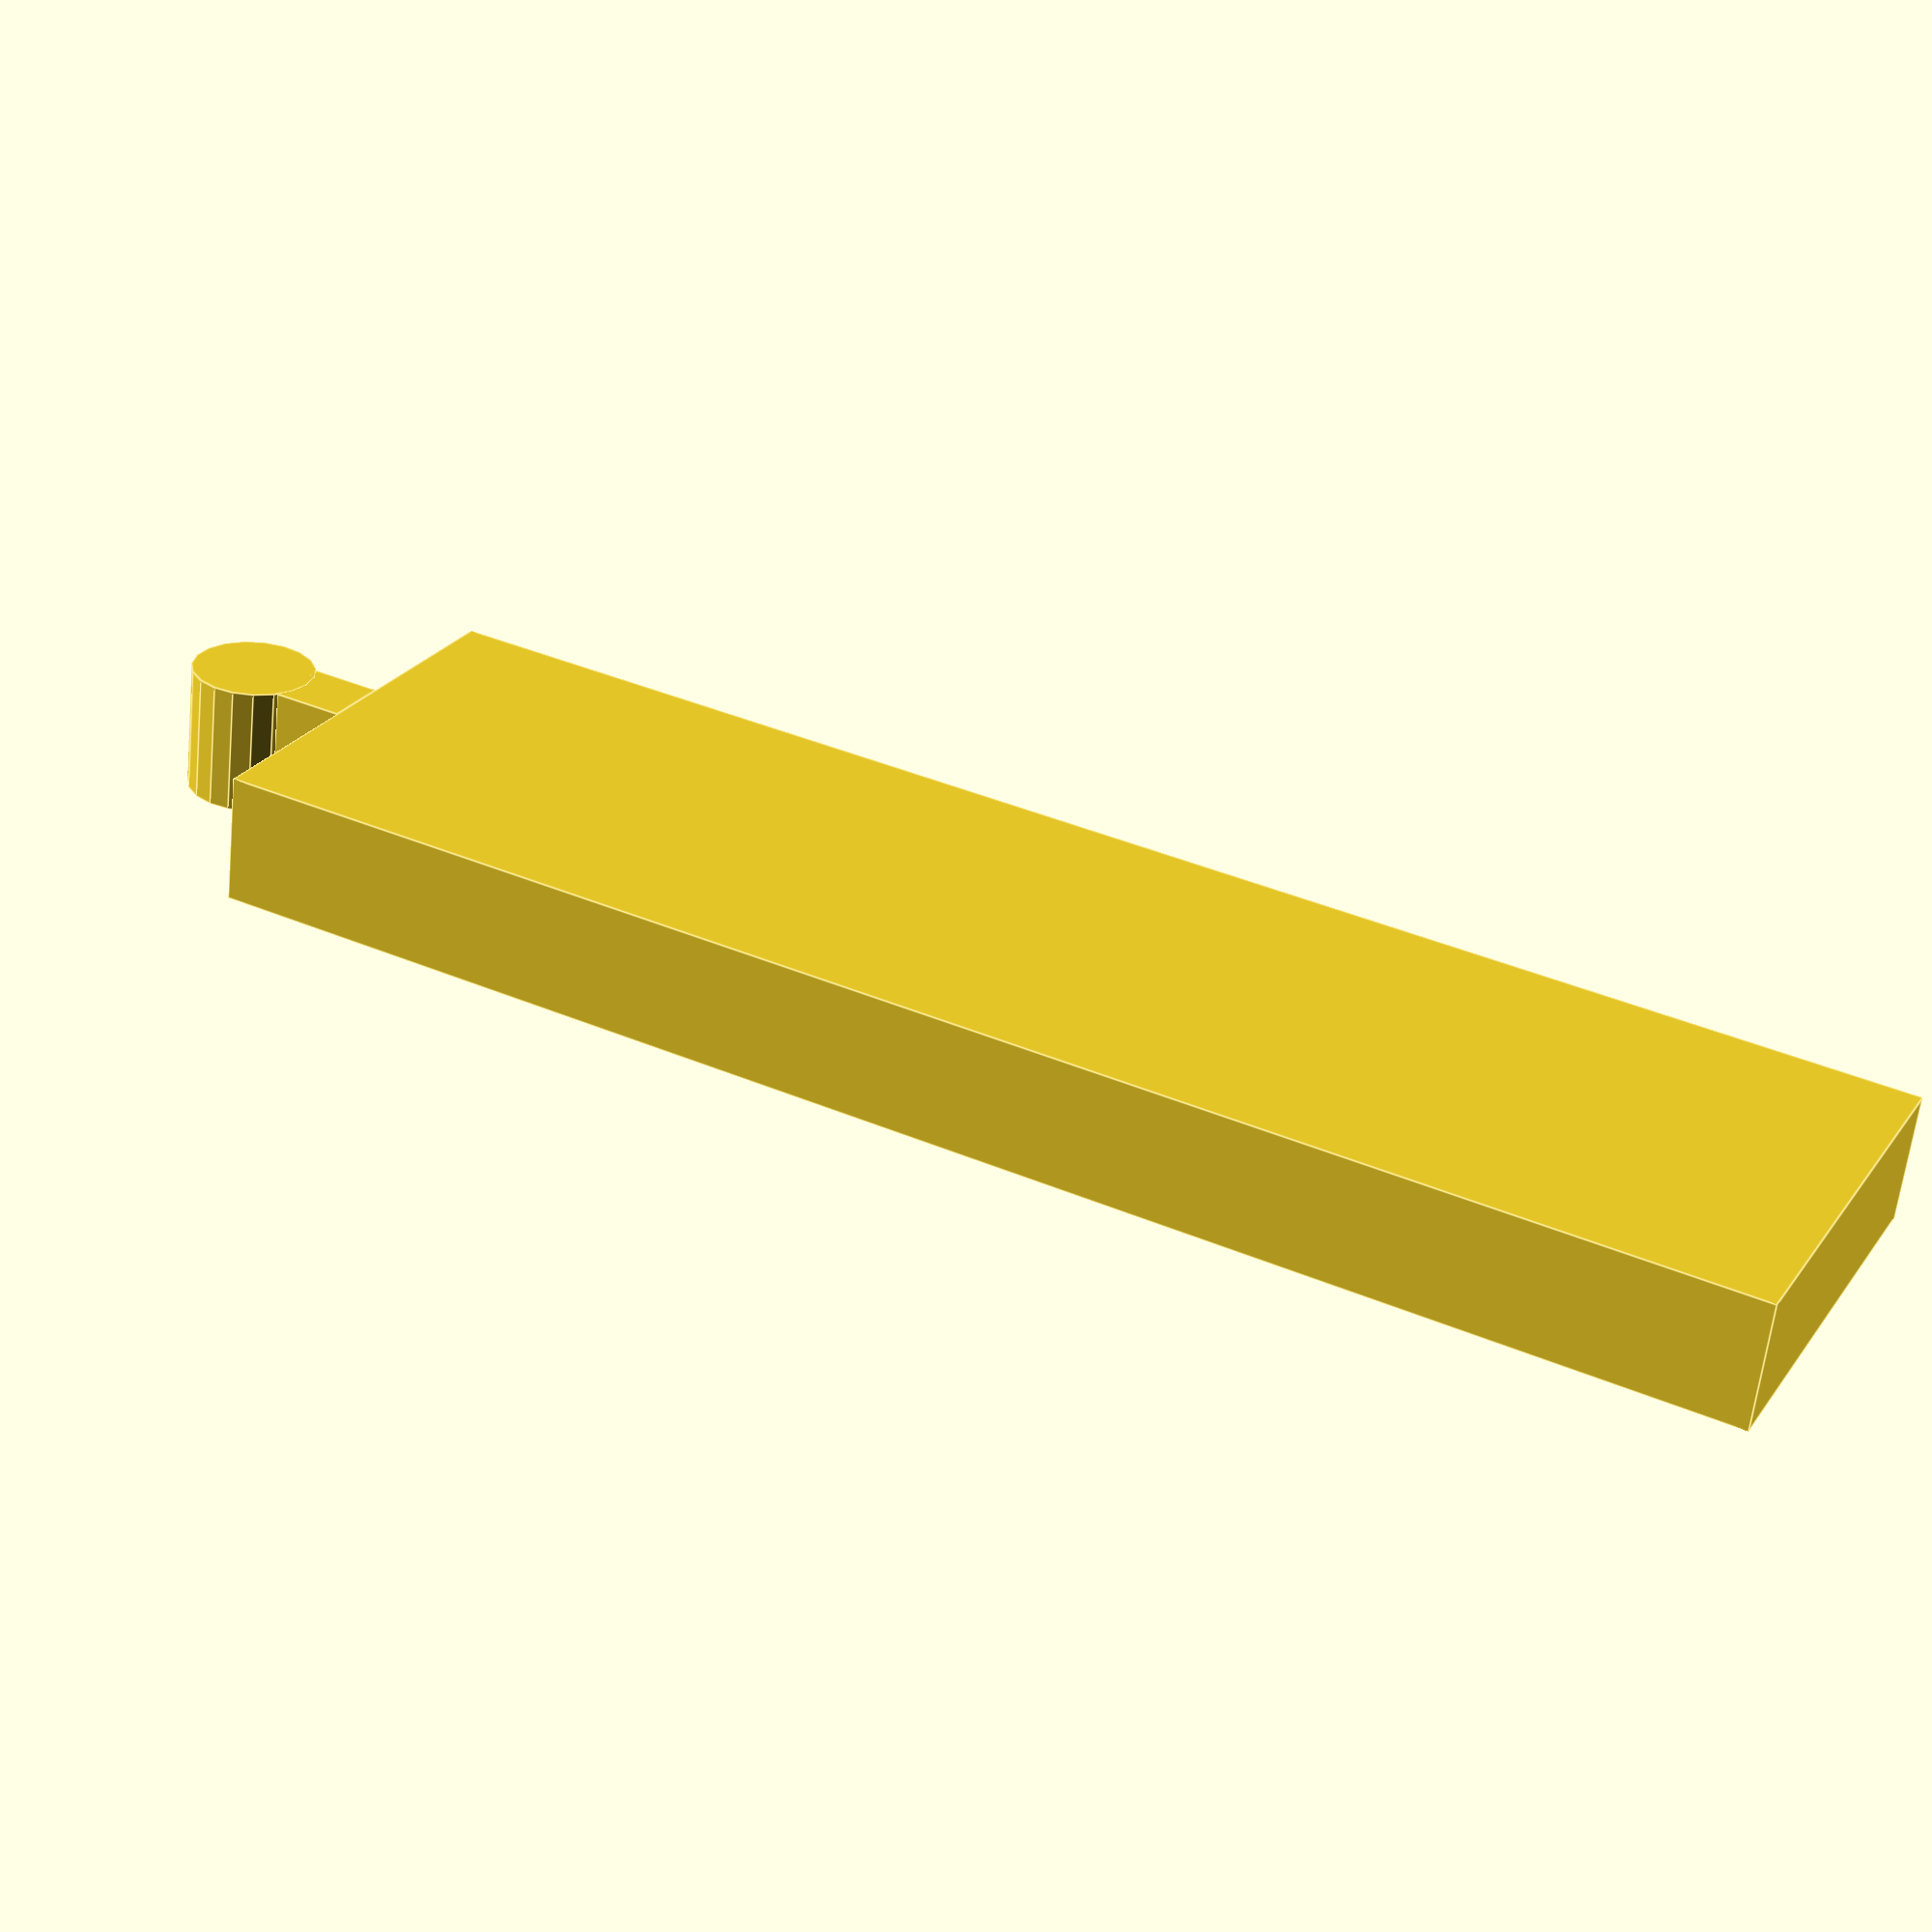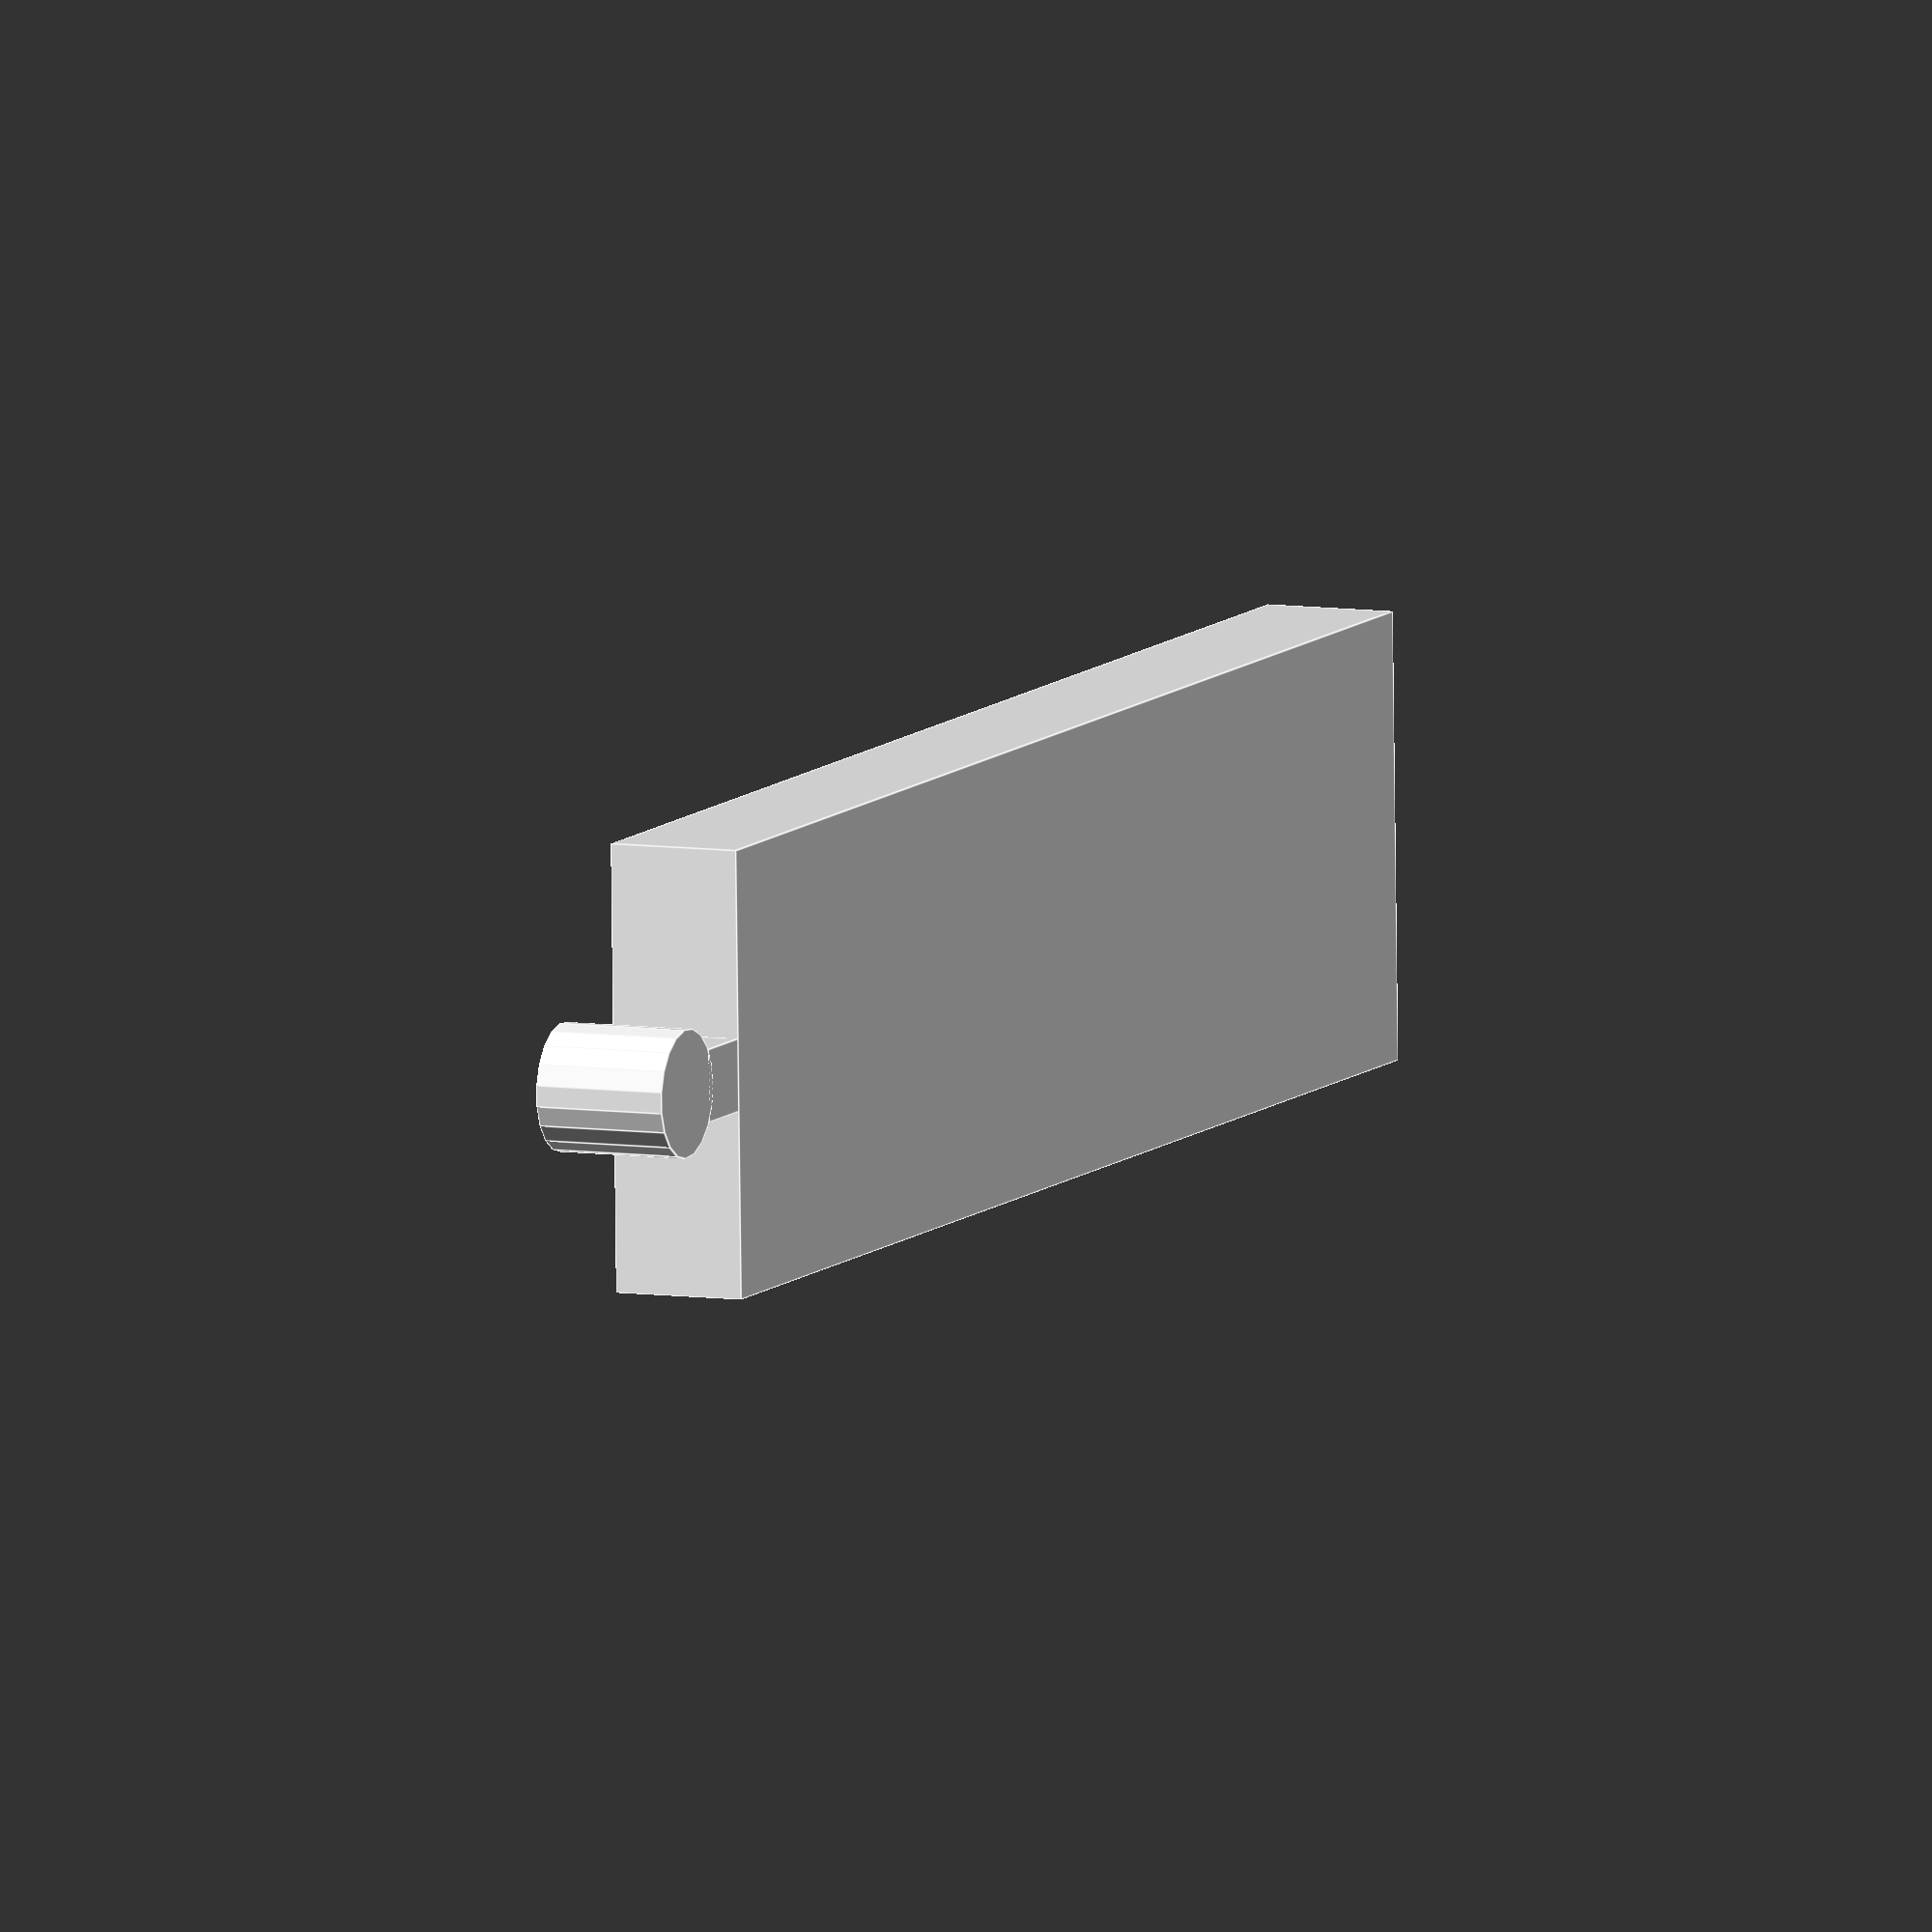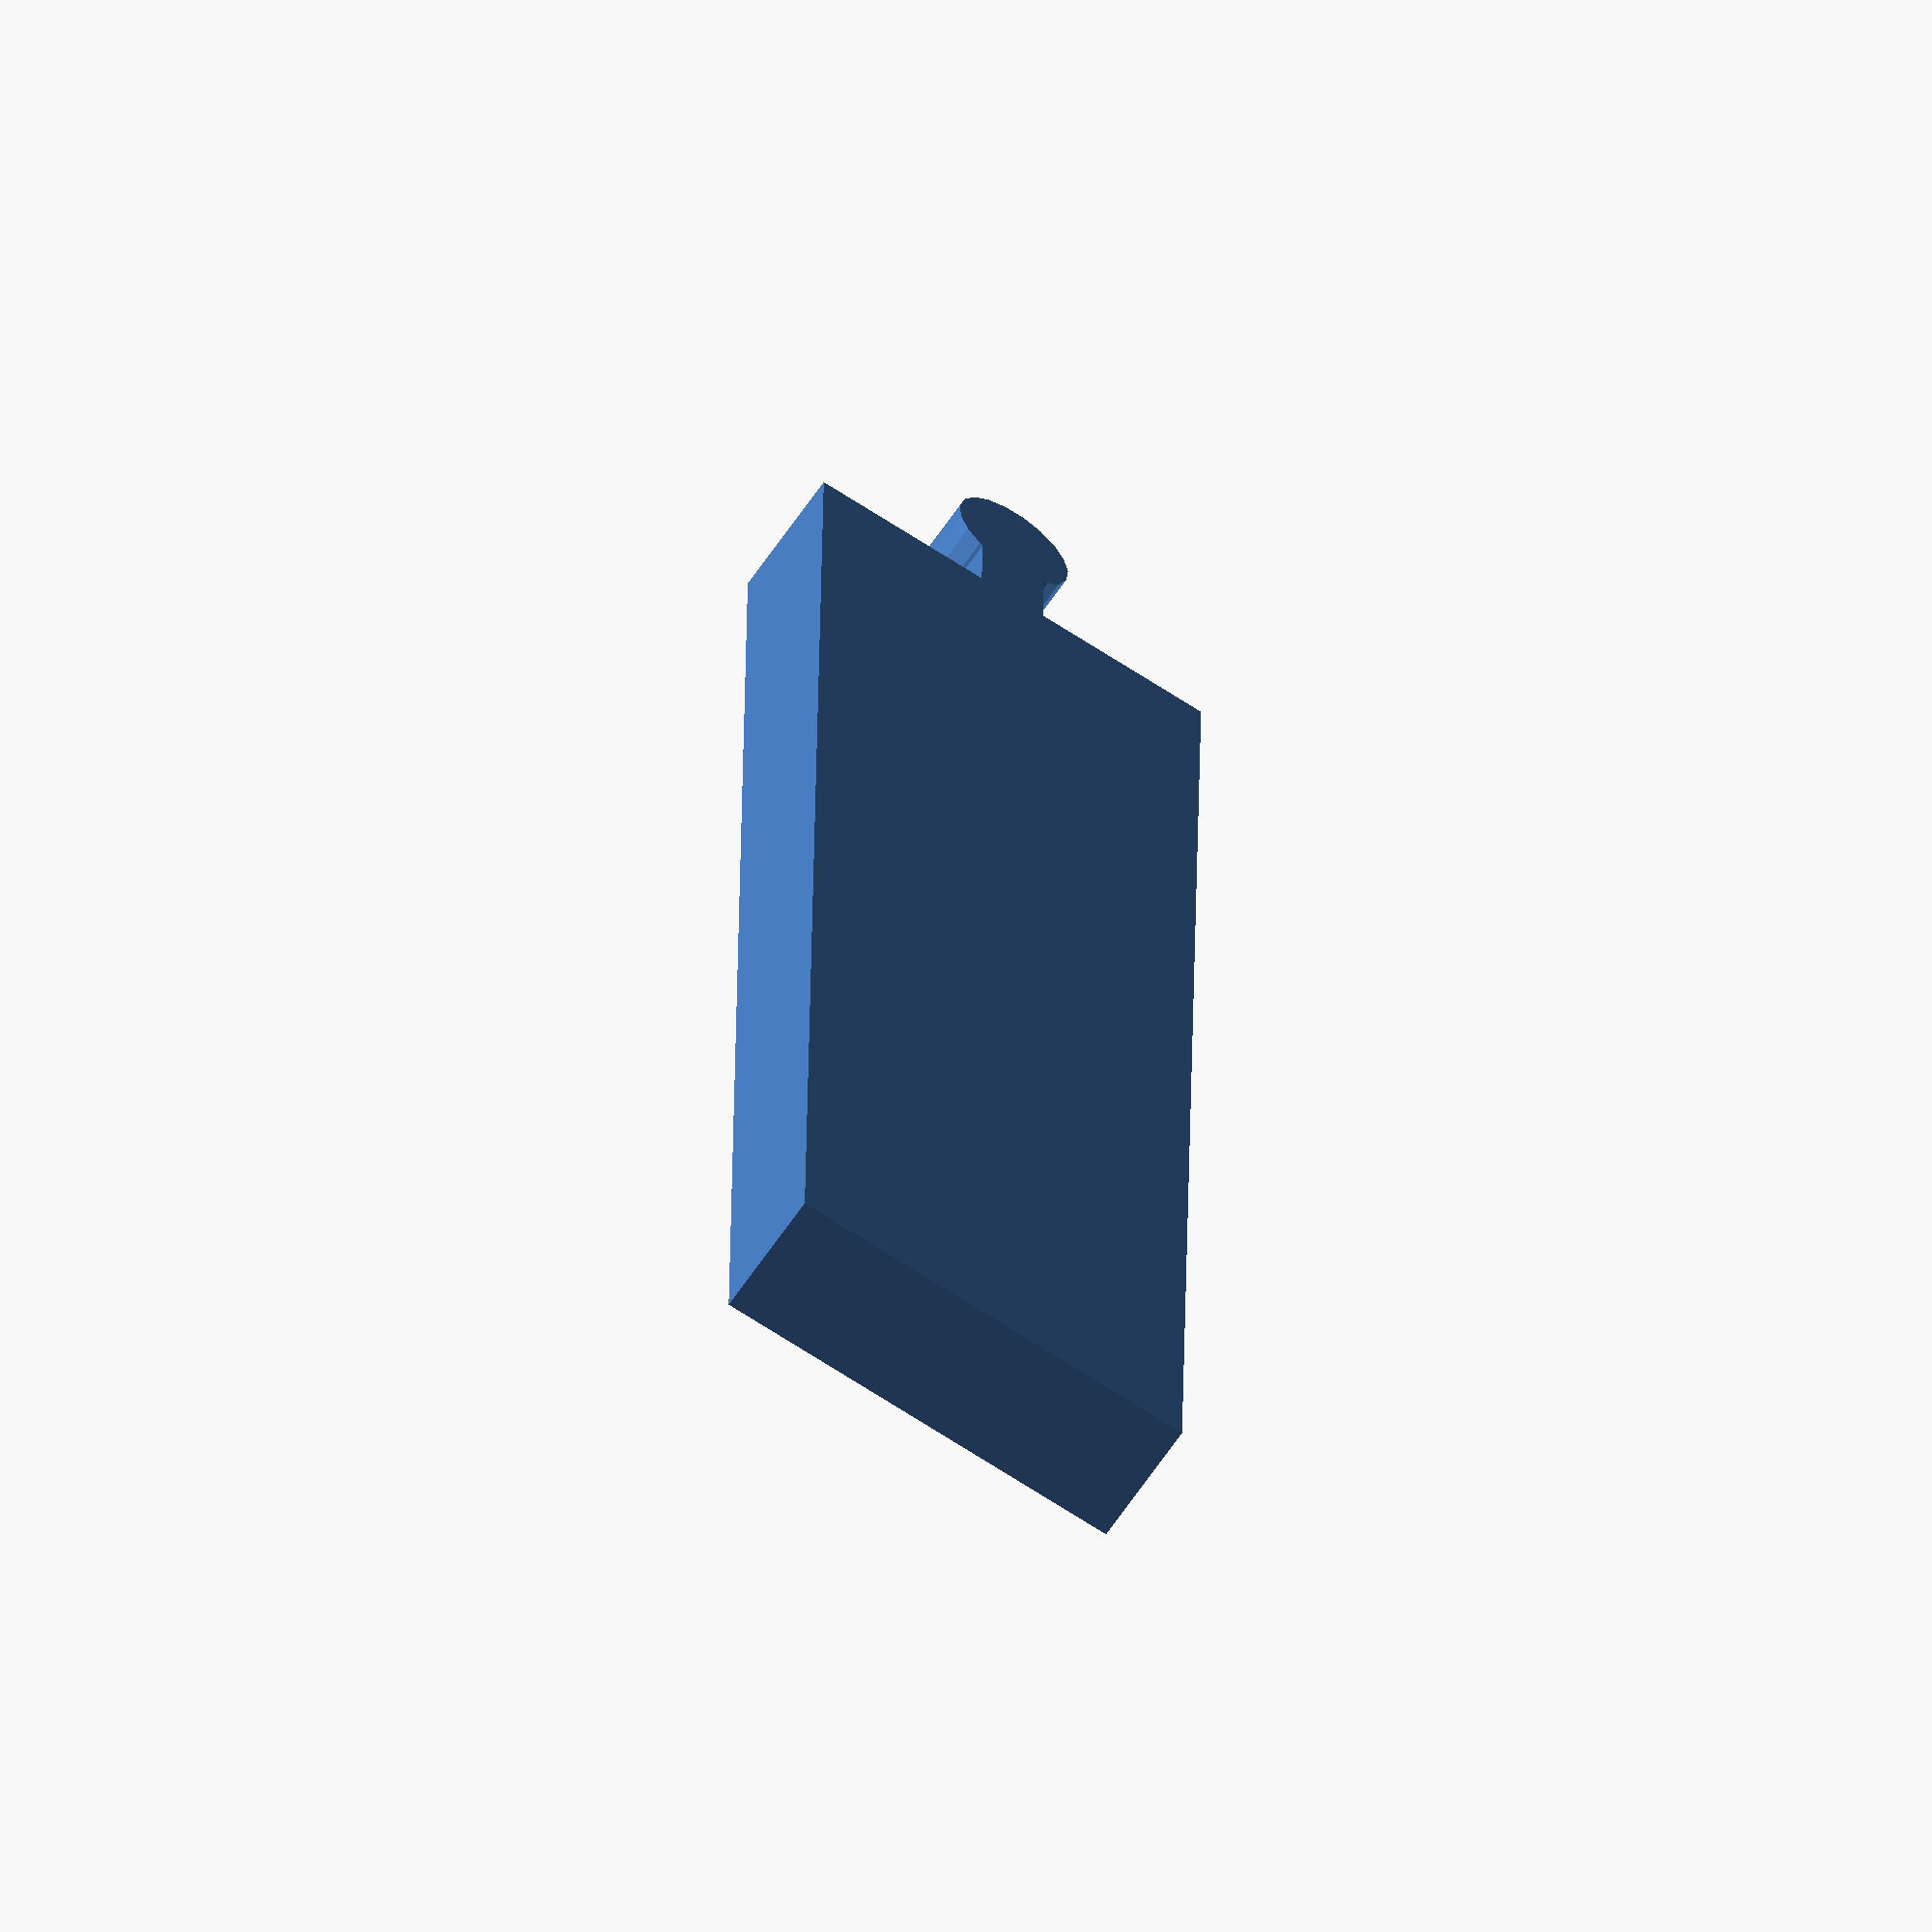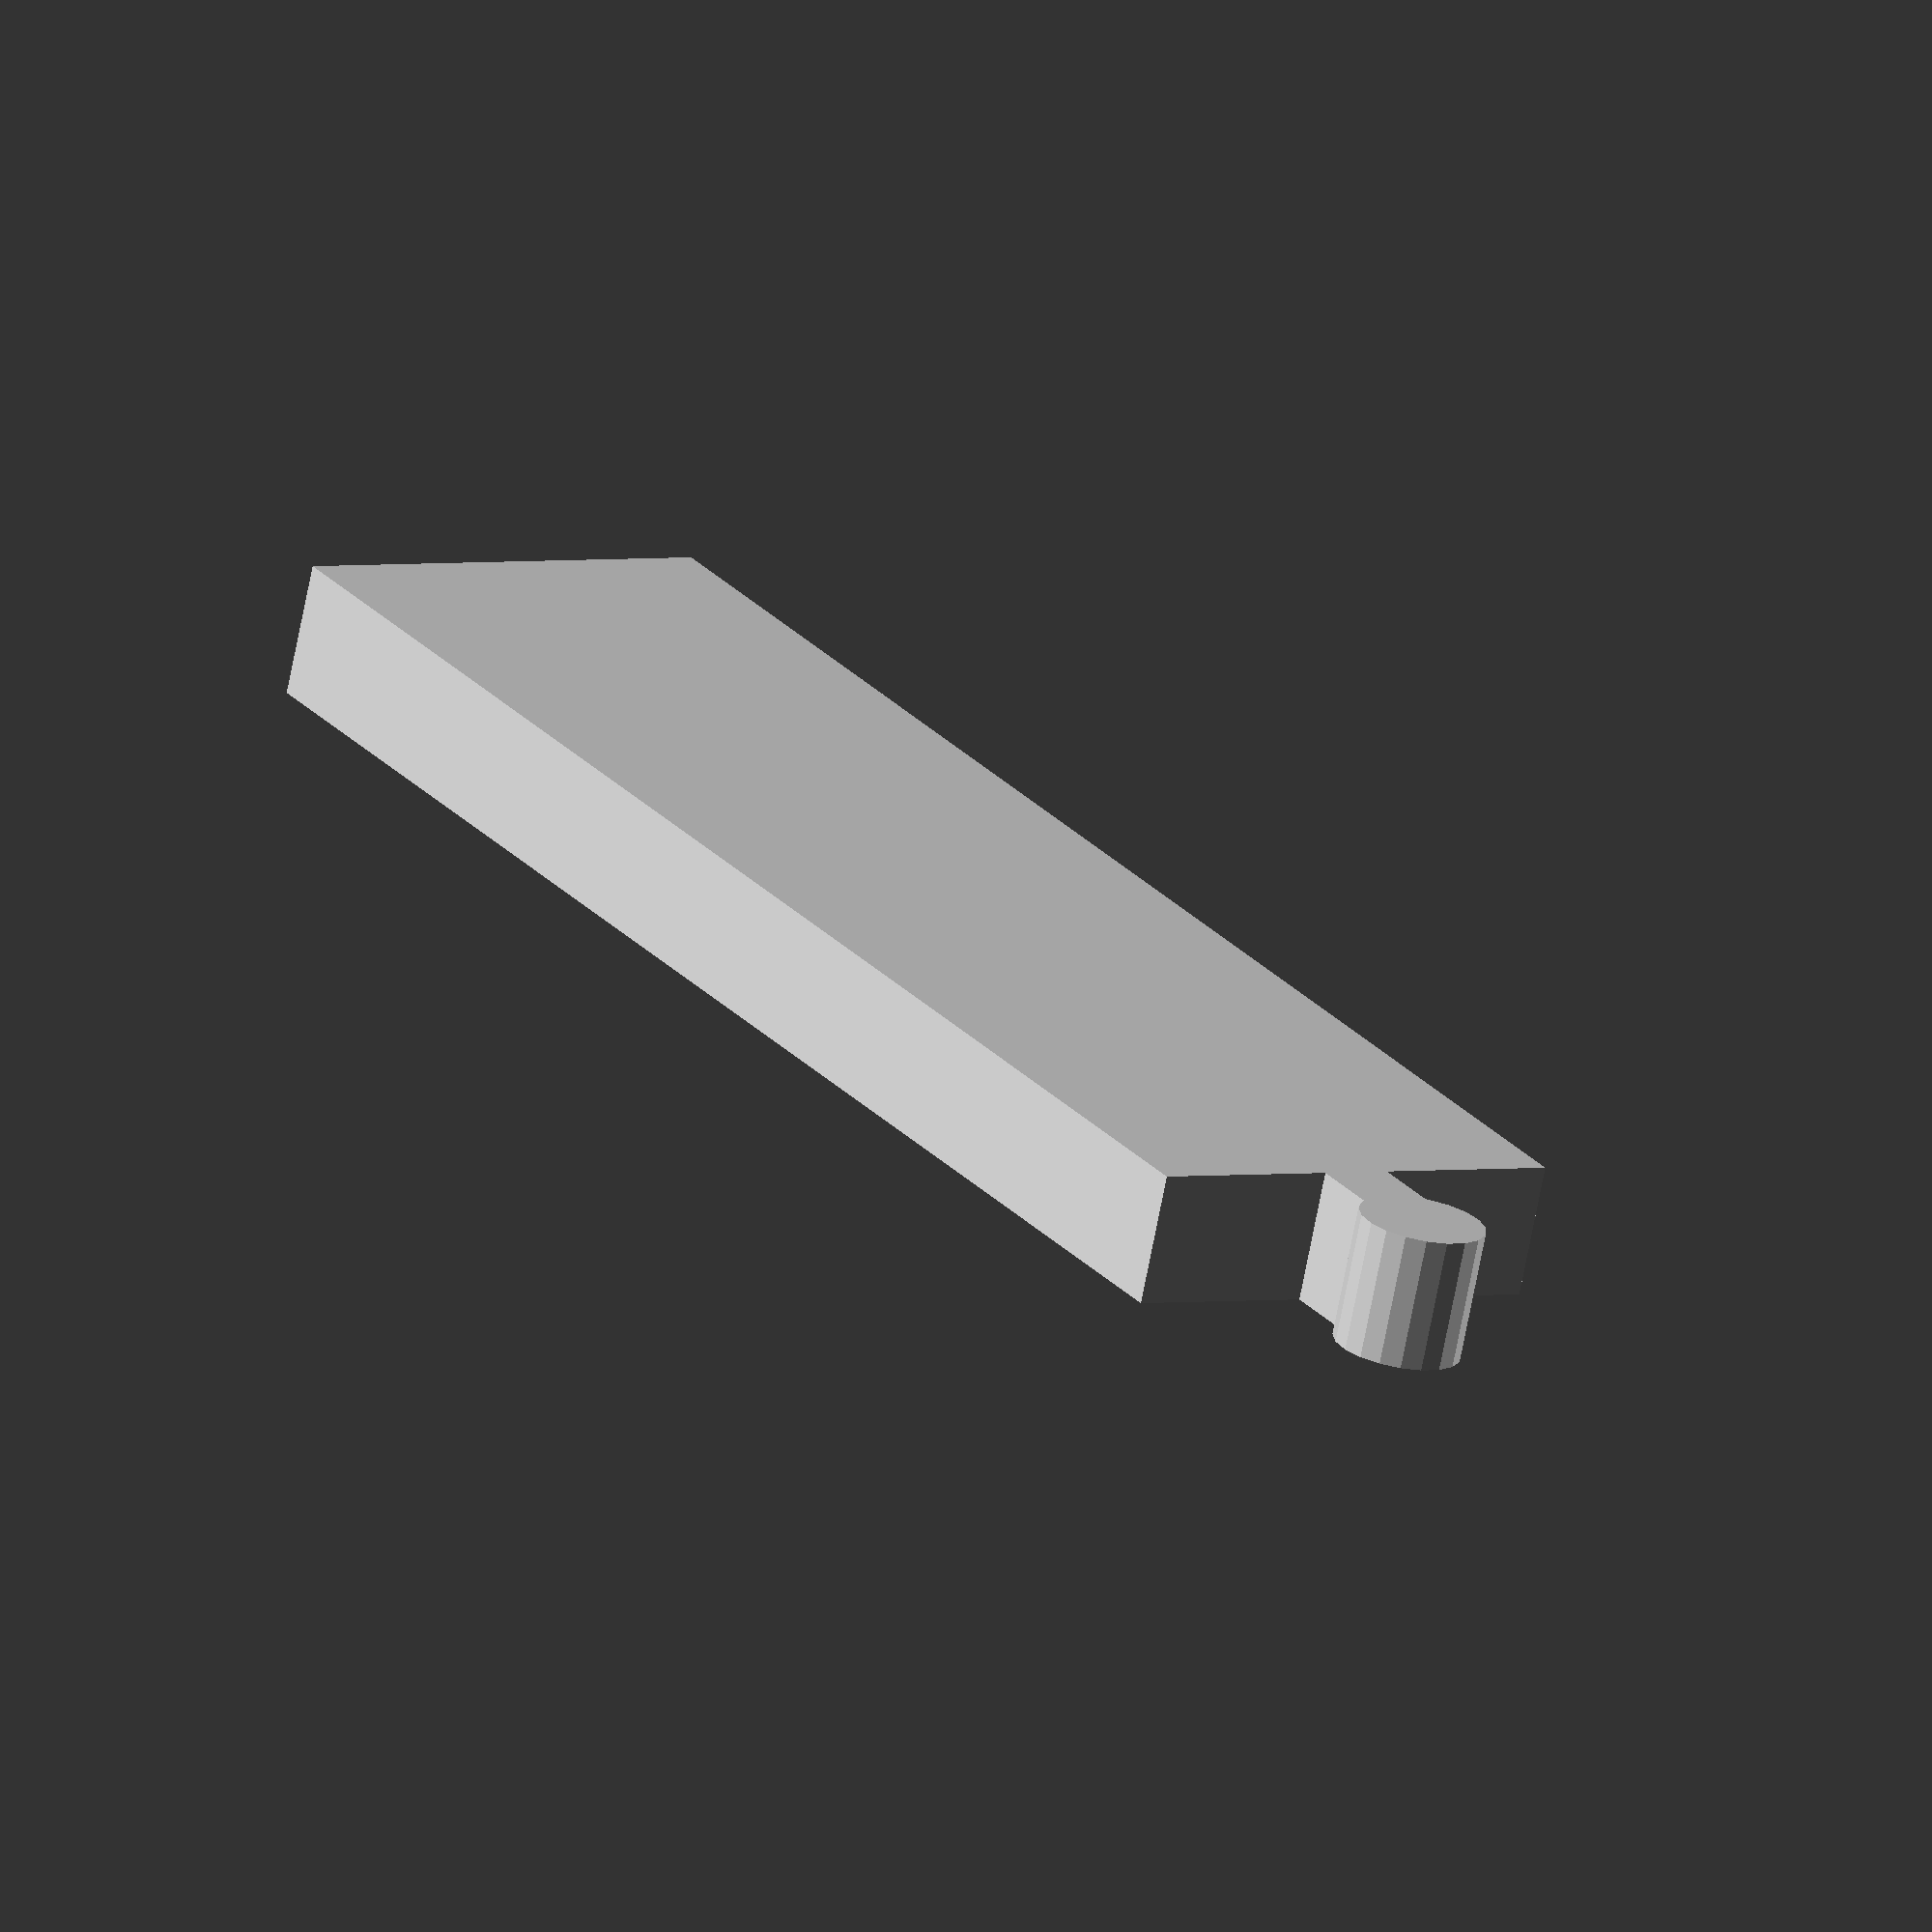
<openscad>
length = 144.5;
height = 12;
span   = 40;

module main_block()
{
  cube([length, span, height]);
}

module connector()
{
  translate([-6.5, -6.5/2, 0])
    cube([6.5, 6.5, height]);
  translate([-6.5-11.5/2+1, 0, 0])
    cylinder(r=11.5/2, h=height);
}

module connector_slot()
{
  // TODO
}

module main_track()
{
  difference()
  {
    union()
    {
      main_block();
      translate([0, 40/2, 0])
        connector();
    }
    #connector_slot();
  }
}

main_track();

</openscad>
<views>
elev=241.5 azim=206.6 roll=186.2 proj=p view=edges
elev=172.7 azim=1.7 roll=66.4 proj=o view=edges
elev=243.5 azim=269.2 roll=33.9 proj=o view=solid
elev=251.0 azim=58.0 roll=191.0 proj=o view=solid
</views>
